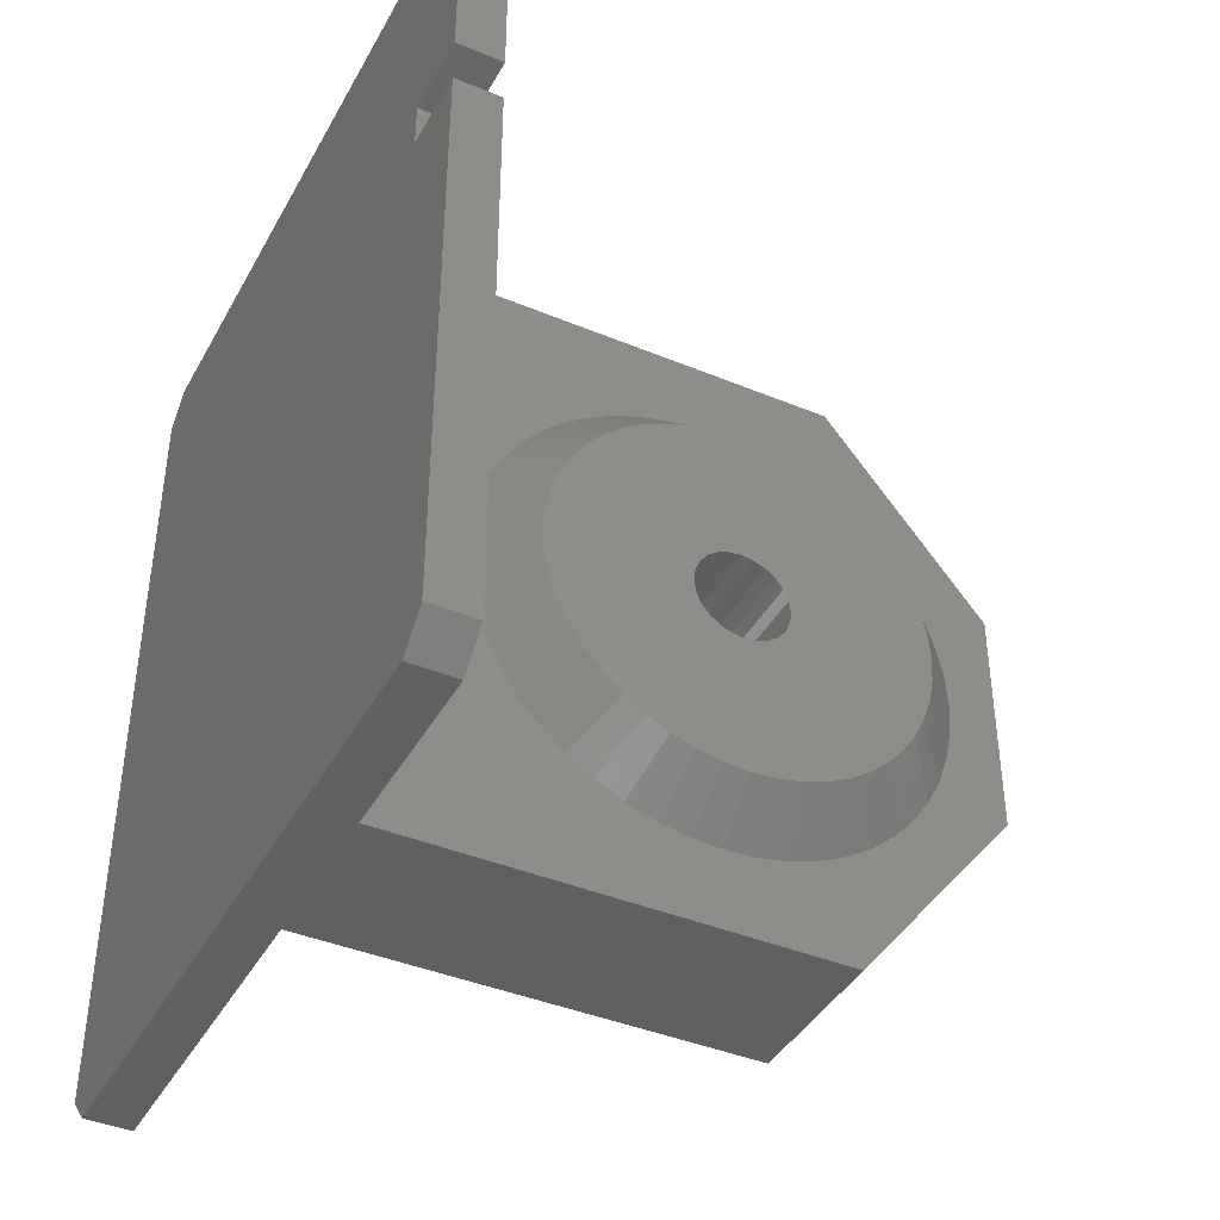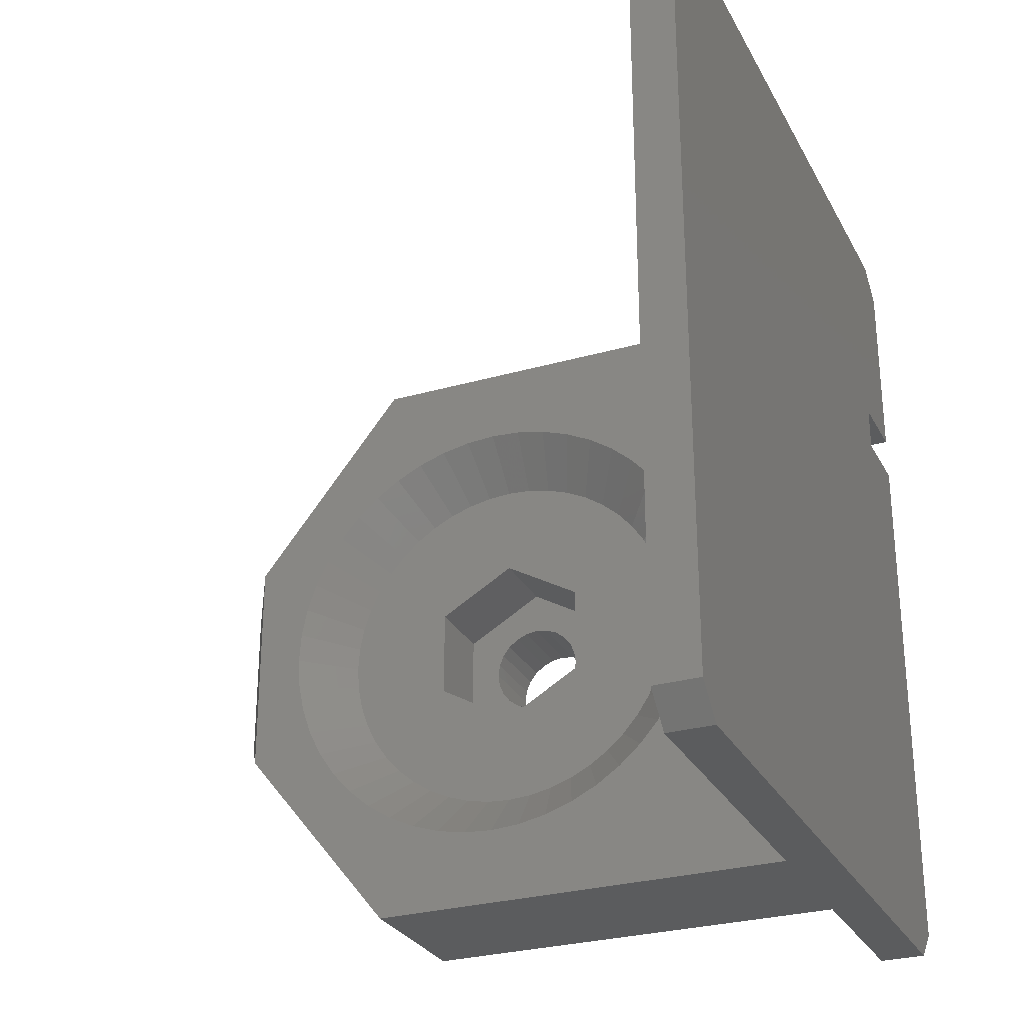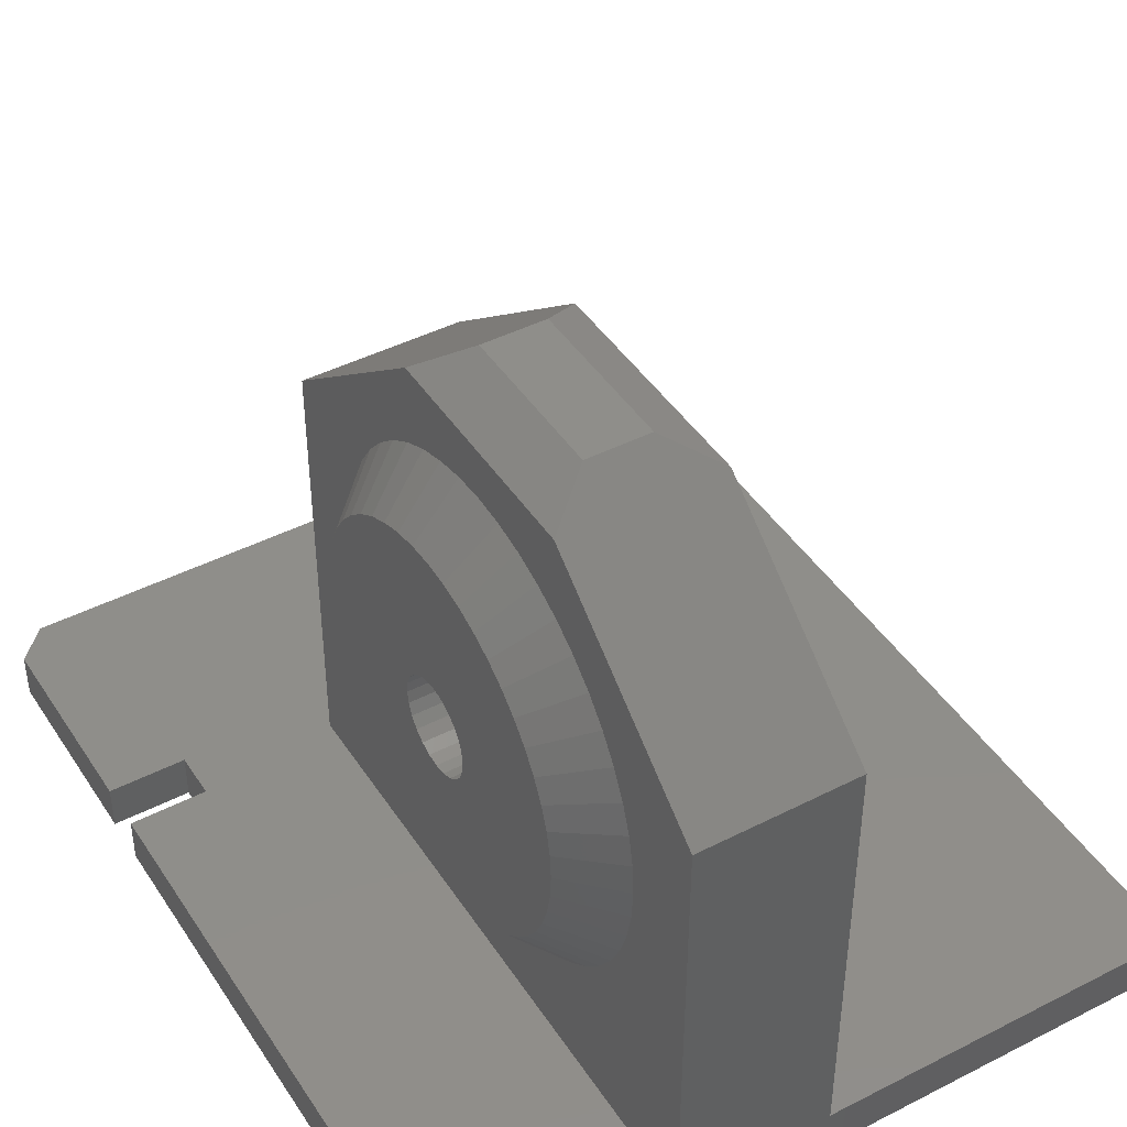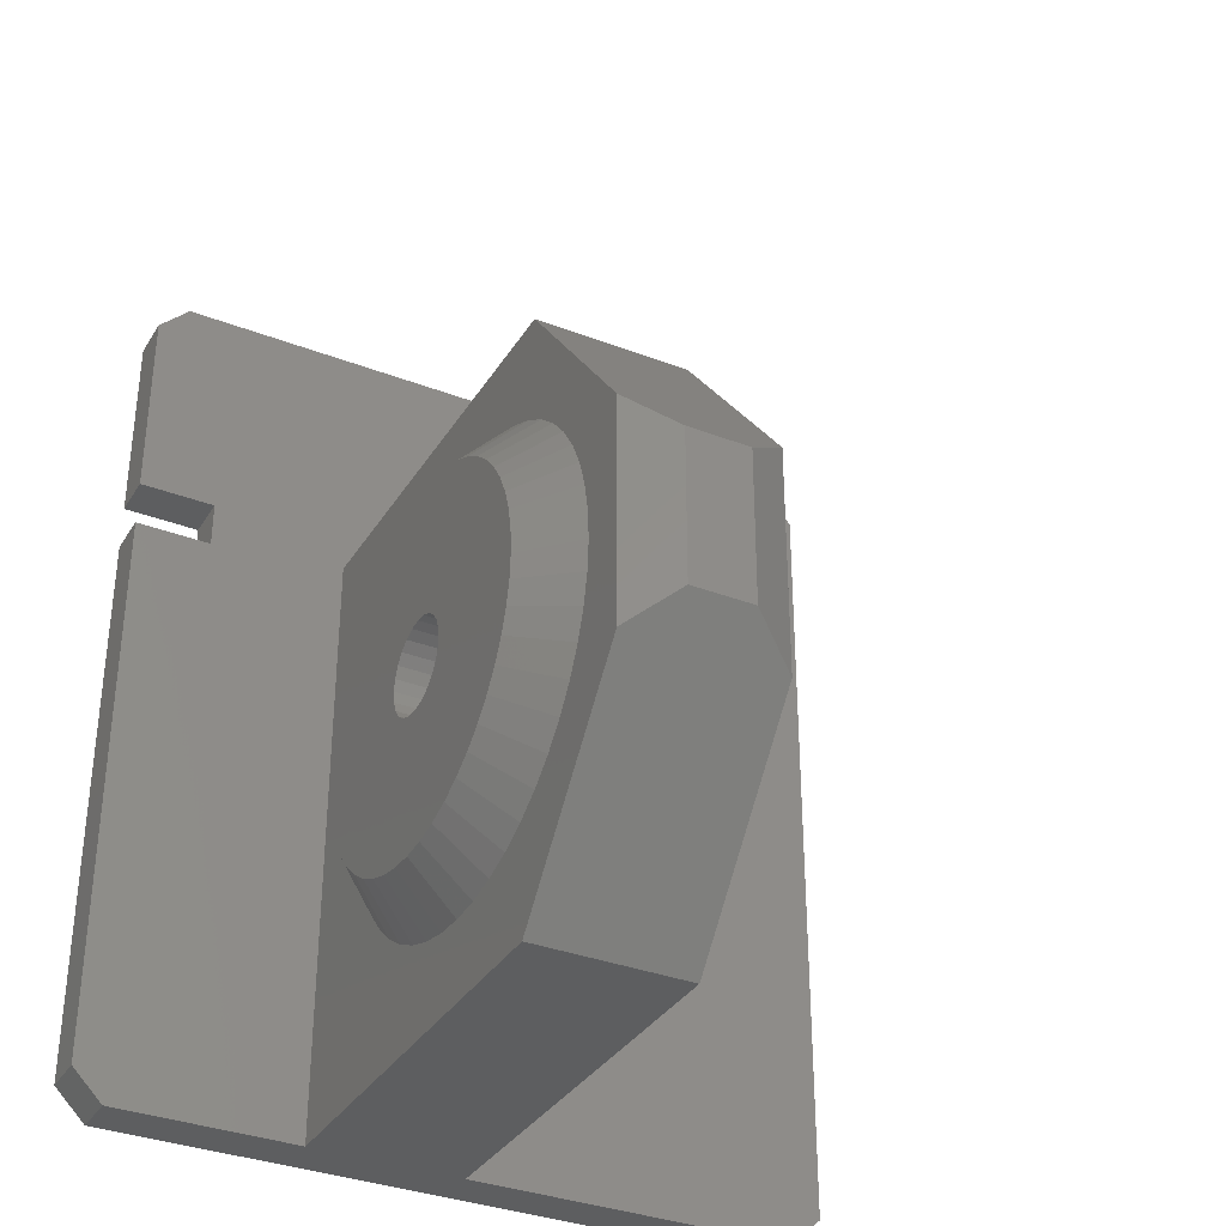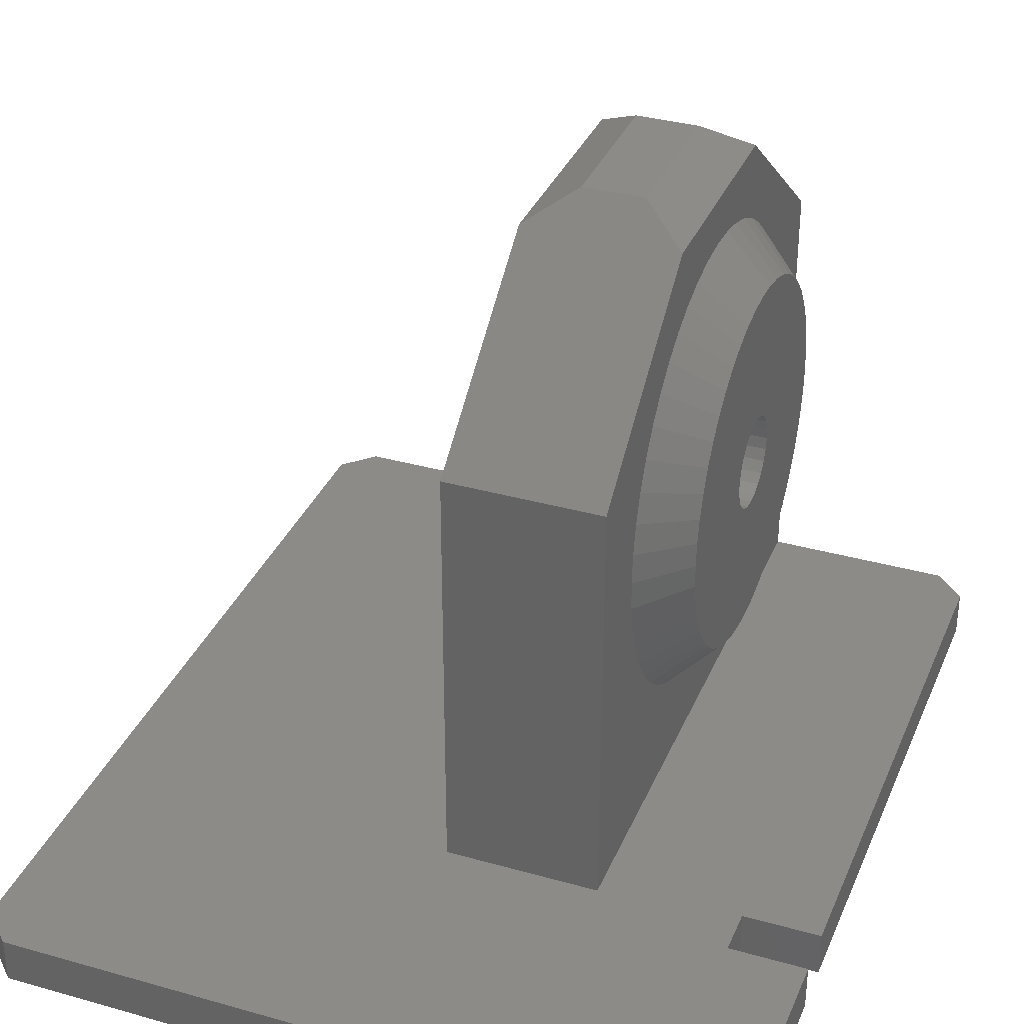
<metadata>
{"format":"stl","ext":"stl","renderer":"f3d","projection":"perspective","resolution":1024,"background":"white","views":[{"elev":-41.0,"azim":-116.8,"up":"+Y"},{"elev":-28.3,"azim":113.3,"up":"+Y"},{"elev":44.0,"azim":-30.9,"up":"+Z"},{"elev":-34.3,"azim":-27.5,"up":"+Y"},{"elev":34.5,"azim":-159.2,"up":"+Z"}]}
</metadata>
<code>
# stl→obj: 296 verts, 592 faces
v 2 57 -1.762e-16
v 0 42 0
v 0 55 -1.762e-16
v 5 42 0
v 46 57 0
v 5 39 0
v 0 2 0
v 0 39 0
v 2 0 0
v 46 0 0
v 48 55 0
v 48 2 0
v 0 39 3
v 0 2 3
v 5 39 3
v 5 42 3
v 0 42 3
v 0 55 3
v 2 57 3
v 46 57 3
v 48 2 3
v 48 55 3
v 24 -1.128e-14 3
v 14 -1.128e-14 3
v 46 0 3
v 2 0 3
v 14 40 3
v 24 40 3
v 16 17.11 18
v 21 22.89 18
v 16 22.89 18
v 21 17.11 18
v 16 14.23 23
v 21 14.23 23
v 16 17.11 28
v 21 17.11 28
v 21 22.89 28
v 16 22.89 28
v 16 25.77 23
v 21 25.77 23
v 16 18.5 25.6
v 11 17.88 25.12
v 11 18.5 25.6
v 16 17.88 25.12
v 16 19.22 25.9
v 11 19.22 25.9
v 16 20 26
v 11 20 26
v 16 20.78 25.9
v 11 20.78 25.9
v 16 21.5 25.6
v 11 21.5 25.6
v 16 22.12 25.12
v 11 22.12 25.12
v 11 22.6 24.5
v 16 22.6 24.5
v 11 22.9 23.78
v 16 22.9 23.78
v 11 23 23
v 16 23 23
v 11 22.9 22.22
v 16 22.9 22.22
v 11 22.6 21.5
v 16 22.6 21.5
v 11 22.12 20.88
v 16 22.12 20.88
v 16 21.5 20.4
v 11 21.5 20.4
v 16 20.78 20.1
v 11 20.78 20.1
v 16 20 20
v 11 20 20
v 16 19.22 20.1
v 11 19.22 20.1
v 16 18.5 20.4
v 11 18.5 20.4
v 16 17.88 20.88
v 11 17.88 20.88
v 11 17.4 21.5
v 16 17.4 21.5
v 11 17.1 22.22
v 16 17.1 22.22
v 11 17 23
v 16 17 23
v 11 17.1 23.78
v 16 17.1 23.78
v 11 17.4 24.5
v 16 17.4 24.5
v 21 15 43
v 24 27.34 41.13
v 21 25 43
v 24 12.66 41.13
v 14 27.34 41.13
v 24 40 31
v 14 40 31
v 17 25 43
v 14 -1.692e-14 31
v 17 15 43
v 14 12.66 41.13
v 24 -1.128e-14 31
v 24 40 23
v 24 40 28
v 24 -1.128e-14 23
v 24 -1.128e-14 28
v 21 10.64 30.18
v 24 9.393 33.61
v 24 8.1 32.13
v 21 11.66 31.34
v 21 8.301 24.54
v 24 5.511 26.88
v 24 5.128 24.96
v 21 8.602 26.05
v 24 10.87 34.9
v 21 12.82 32.36
v 21 16.95 34.4
v 24 18.04 37.87
v 24 16.12 37.49
v 21 18.46 34.7
v 24 12.5 35.99
v 21 14.1 33.22
v 24 5.511 19.12
v 21 8.301 21.46
v 24 5.128 21.04
v 21 8.602 19.95
v 21 30.22 28.9
v 24 31.9 32.13
v 21 29.36 30.18
v 24 32.99 30.5
v 21 25.9 33.22
v 24 25.74 36.86
v 21 24.52 33.9
v 24 27.5 35.99
v 21 23.05 34.4
v 24 21.96 37.87
v 21 21.54 34.7
v 24 23.88 37.49
v 24 20 38
v 21 20 34.8
v 21 8.2 23
v 24 5 23
v 21 28.34 31.34
v 24 29.13 34.9
v 21 27.18 32.36
v 24 30.61 33.61
v 21 15.48 33.9
v 24 14.26 36.86
v 21 30.9 27.52
v 24 33.86 28.74
v 21 9.098 18.48
v 21 9.098 27.52
v 21 9.781 17.1
v 21 9.781 28.9
v 21 10.64 15.82
v 21 11.66 14.66
v 21 12.82 13.64
v 21 14.1 12.78
v 21 15.48 12.1
v 21 16.95 11.6
v 21 18.46 11.3
v 21 20 11.2
v 21 21.54 11.3
v 21 23.05 11.6
v 21 24.52 12.1
v 21 25.9 12.78
v 21 27.18 13.64
v 21 28.34 14.66
v 21 29.36 15.82
v 21 30.22 17.1
v 21 30.9 18.48
v 21 31.4 19.95
v 21 31.4 26.05
v 21 31.7 21.46
v 21 31.7 24.54
v 21 31.8 23
v 24 7.01 30.5
v 24 25.74 9.142
v 24 27.5 10.01
v 24 6.142 28.74
v 24 23.88 8.511
v 24 10.87 11.1
v 24 9.393 12.39
v 24 20 8
v 24 21.96 8.128
v 24 12.5 10.01
v 24 8.1 13.87
v 24 34.49 26.88
v 24 34.87 24.96
v 24 34.49 19.12
v 24 34.87 21.04
v 24 35 23
v 24 33.86 17.26
v 24 18.04 8.128
v 24 6.142 17.26
v 24 7.01 15.5
v 24 32.99 15.5
v 24 30.61 12.39
v 24 31.9 13.87
v 24 29.13 11.1
v 24 16.12 8.511
v 24 14.26 9.142
v 11 23.11 11.41
v 14 21.96 8.128
v 11 21.57 11.1
v 14 23.88 8.511
v 14 33.86 28.74
v 11 31.59 26.11
v 11 31.09 27.59
v 14 34.49 26.88
v 11 8.913 18.41
v 14 7.01 15.5
v 14 6.142 17.26
v 11 9.608 17
v 14 18.04 37.87
v 11 20 35
v 11 18.43 34.9
v 14 20 38
v 11 31.9 21.43
v 14 35 23
v 14 34.87 21.04
v 11 32 23
v 14 8.1 32.13
v 11 9.608 29
v 14 7.01 30.5
v 11 10.48 30.31
v 11 30.39 17
v 14 31.9 13.87
v 11 29.52 15.69
v 14 32.99 15.5
v 14 12.5 35.99
v 11 12.69 32.52
v 14 10.87 34.9
v 11 14 33.39
v 14 6.142 28.74
v 11 8.409 26.11
v 14 5.511 26.88
v 11 8.913 27.59
v 11 11.51 14.51
v 14 10.87 11.1
v 14 9.393 12.39
v 11 12.69 13.48
v 14 9.393 33.61
v 11 11.51 31.49
v 14 5.128 24.96
v 11 8 23
v 14 5 23
v 11 8.103 24.57
v 11 16.89 11.41
v 14 18.04 8.128
v 14 16.12 8.511
v 11 18.43 11.1
v 11 21.57 34.9
v 14 21.96 37.87
v 11 27.31 13.48
v 14 27.5 10.01
v 11 26 12.61
v 14 29.13 11.1
v 11 8.103 21.43
v 14 5.128 21.04
v 11 31.9 24.57
v 14 34.87 24.96
v 11 20 11
v 14 20 8
v 11 10.48 15.69
v 14 8.1 13.87
v 11 24.59 11.91
v 14 25.74 9.142
v 11 28.49 14.51
v 14 30.61 12.39
v 14 25.74 36.86
v 11 26 33.39
v 11 24.59 34.09
v 14 27.5 35.99
v 14 30.61 33.61
v 11 29.52 30.31
v 11 28.49 31.49
v 14 31.9 32.13
v 14 16.12 37.49
v 11 15.41 34.09
v 14 14.26 36.86
v 11 16.89 34.59
v 11 8.409 19.89
v 14 5.511 19.12
v 11 14 12.61
v 14 14.26 9.142
v 14 12.5 10.01
v 11 15.41 11.91
v 11 30.39 29
v 14 32.99 30.5
v 14 23.88 37.49
v 11 23.11 34.59
v 14 29.13 34.9
v 11 27.31 32.52
v 11 31.59 19.89
v 14 33.86 17.26
v 11 31.09 18.41
v 14 34.49 19.12
f 1 2 3
f 2 1 4
f 4 1 5
f 4 5 6
f 6 7 8
f 7 6 9
f 9 6 10
f 10 6 5
f 10 5 11
f 10 11 12
f 13 7 14
f 7 13 8
f 13 6 8
f 6 13 15
f 16 6 15
f 6 16 4
f 16 2 4
f 2 16 17
f 18 2 17
f 2 18 3
f 19 5 1
f 5 19 20
f 11 21 12
f 21 11 22
f 23 24 25
f 25 9 10
f 9 25 26
f 26 25 24
f 26 13 14
f 13 26 15
f 15 26 24
f 15 24 16
f 16 24 27
f 16 18 17
f 18 16 19
f 19 16 20
f 20 16 27
f 20 27 28
f 20 28 23
f 20 23 25
f 20 25 21
f 20 21 22
f 18 1 3
f 1 18 19
f 5 22 11
f 22 5 20
f 12 25 10
f 25 12 21
f 14 9 26
f 9 14 7
f 29 30 31
f 30 29 32
f 33 32 29
f 32 33 34
f 35 34 33
f 34 35 36
f 37 35 38
f 35 37 36
f 37 39 40
f 39 37 38
f 40 31 30
f 31 40 39
f 41 42 43
f 42 41 44
f 45 43 46
f 43 45 41
f 47 46 48
f 46 47 45
f 49 48 50
f 48 49 47
f 51 50 52
f 50 51 49
f 53 52 54
f 52 53 51
f 53 55 56
f 55 53 54
f 56 57 58
f 57 56 55
f 58 59 60
f 59 58 57
f 60 61 62
f 61 60 59
f 62 63 64
f 63 62 61
f 64 65 66
f 65 64 63
f 67 65 68
f 65 67 66
f 69 68 70
f 68 69 67
f 71 70 72
f 70 71 69
f 73 72 74
f 72 73 71
f 75 74 76
f 74 75 73
f 77 76 78
f 76 77 75
f 79 77 78
f 77 79 80
f 81 80 79
f 80 81 82
f 83 82 81
f 82 83 84
f 85 84 83
f 84 85 86
f 87 86 85
f 86 87 88
f 42 88 87
f 88 42 44
f 89 90 91
f 90 89 92
f 93 94 95
f 94 93 96
f 94 96 91
f 94 91 90
f 97 98 99
f 98 97 100
f 98 100 89
f 89 100 92
f 95 28 27
f 28 95 101
f 101 95 102
f 102 95 94
f 23 97 24
f 97 23 103
f 97 103 104
f 97 104 100
f 29 84 33
f 84 29 82
f 82 29 80
f 80 29 77
f 77 29 75
f 75 29 31
f 75 31 73
f 73 31 71
f 71 31 69
f 69 31 67
f 67 31 66
f 66 31 64
f 64 31 62
f 62 31 39
f 62 39 60
f 84 35 33
f 35 84 86
f 35 86 88
f 35 88 44
f 35 44 41
f 35 41 38
f 38 41 45
f 38 45 47
f 38 47 49
f 38 49 51
f 38 51 53
f 38 53 56
f 38 56 58
f 38 58 39
f 39 58 60
f 105 106 107
f 106 105 108
f 109 110 111
f 110 109 112
f 108 113 106
f 113 108 114
f 115 116 117
f 116 115 118
f 114 119 113
f 119 114 120
f 121 122 123
f 122 121 124
f 125 126 127
f 126 125 128
f 129 130 131
f 130 129 132
f 133 134 135
f 134 133 136
f 118 137 116
f 137 118 138
f 139 111 140
f 111 139 109
f 141 142 143
f 142 141 144
f 138 134 137
f 134 138 135
f 145 117 146
f 117 145 115
f 131 136 133
f 136 131 130
f 120 146 119
f 146 120 145
f 147 128 125
f 128 147 148
f 122 109 139
f 109 122 124
f 109 124 112
f 112 124 149
f 112 149 150
f 150 149 151
f 150 151 152
f 152 151 153
f 152 153 105
f 105 153 154
f 105 154 108
f 108 154 155
f 108 155 114
f 114 155 156
f 114 156 120
f 120 156 34
f 34 156 157
f 34 157 32
f 32 157 158
f 32 158 159
f 32 159 30
f 30 159 160
f 30 160 161
f 30 161 162
f 30 162 40
f 40 162 163
f 40 163 164
f 34 145 120
f 145 34 36
f 145 36 115
f 115 36 118
f 118 36 37
f 118 37 138
f 138 37 135
f 135 37 133
f 133 37 40
f 133 40 131
f 131 40 129
f 129 40 164
f 129 164 165
f 129 165 143
f 143 165 166
f 143 166 141
f 141 166 167
f 141 167 127
f 127 167 168
f 127 168 125
f 125 168 169
f 125 169 147
f 147 169 170
f 147 170 171
f 171 170 172
f 171 172 173
f 173 172 174
f 152 107 175
f 107 152 105
f 123 139 140
f 139 123 122
f 127 144 141
f 144 127 126
f 176 164 163
f 164 176 177
f 112 178 110
f 178 112 150
f 179 163 162
f 163 179 176
f 143 132 129
f 132 143 142
f 150 175 178
f 175 150 152
f 180 154 181
f 154 180 155
f 182 161 160
f 161 182 183
f 184 155 180
f 155 184 156
f 183 162 161
f 162 183 179
f 181 153 185
f 153 181 154
f 173 186 171
f 186 173 187
f 188 172 170
f 172 188 189
f 189 174 172
f 174 189 190
f 191 170 169
f 170 191 188
f 182 159 192
f 159 182 160
f 193 124 121
f 124 193 149
f 185 151 194
f 151 185 153
f 195 169 168
f 169 195 191
f 171 148 147
f 148 171 186
f 196 167 166
f 167 196 197
f 197 168 167
f 168 197 195
f 177 165 164
f 165 177 198
f 192 158 199
f 158 192 159
f 199 157 200
f 157 199 158
f 198 166 165
f 166 198 196
f 174 187 173
f 187 174 190
f 200 156 184
f 156 200 157
f 194 149 193
f 149 194 151
f 201 202 203
f 202 201 204
f 205 206 207
f 206 205 208
f 209 210 211
f 210 209 212
f 213 214 215
f 214 213 216
f 217 218 219
f 218 217 220
f 221 222 223
f 222 221 224
f 225 226 227
f 226 225 228
f 229 230 231
f 230 229 232
f 233 234 235
f 234 233 236
f 237 238 239
f 238 237 240
f 241 224 221
f 224 241 242
f 243 244 245
f 244 243 246
f 247 248 249
f 248 247 250
f 216 251 214
f 251 216 252
f 253 254 255
f 254 253 256
f 245 257 258
f 257 245 244
f 208 259 206
f 259 208 260
f 202 261 203
f 261 202 262
f 263 239 264
f 239 263 237
f 231 242 241
f 242 231 230
f 265 204 201
f 204 265 266
f 267 256 253
f 256 267 268
f 269 270 271
f 270 269 272
f 273 274 275
f 274 273 276
f 277 278 279
f 278 277 280
f 279 232 229
f 232 279 278
f 212 264 210
f 264 212 263
f 281 211 282
f 211 281 209
f 283 284 285
f 284 283 286
f 276 287 274
f 287 276 288
f 240 285 238
f 285 240 283
f 235 246 243
f 246 235 234
f 257 282 258
f 282 257 281
f 288 207 287
f 207 288 205
f 223 236 233
f 236 223 222
f 289 271 290
f 271 289 269
f 291 275 292
f 275 291 273
f 293 294 295
f 294 293 296
f 213 280 277
f 280 213 215
f 252 290 251
f 290 252 289
f 217 296 293
f 296 217 219
f 272 292 270
f 292 272 291
f 262 250 261
f 250 262 248
f 286 249 284
f 249 286 247
f 255 266 265
f 266 255 254
f 215 83 280
f 83 215 85
f 85 215 87
f 87 215 42
f 42 215 43
f 43 215 214
f 43 214 46
f 46 214 48
f 48 214 251
f 48 251 50
f 50 251 52
f 52 251 54
f 54 251 290
f 54 290 55
f 55 290 57
f 57 290 59
f 59 290 201
f 201 290 265
f 265 290 271
f 265 271 255
f 255 271 270
f 255 270 253
f 253 270 292
f 253 292 267
f 267 292 275
f 267 275 274
f 267 274 227
f 227 274 287
f 227 287 225
f 225 287 207
f 225 207 295
f 295 207 206
f 295 206 293
f 293 206 259
f 293 259 217
f 217 259 220
f 246 257 244
f 257 246 281
f 281 246 234
f 281 234 209
f 209 234 236
f 209 236 212
f 212 236 222
f 212 222 263
f 263 222 224
f 263 224 237
f 237 224 242
f 237 242 240
f 240 242 230
f 240 230 283
f 283 230 232
f 283 232 286
f 286 232 278
f 286 278 247
f 247 278 280
f 247 280 83
f 247 83 250
f 250 83 81
f 250 81 79
f 250 79 78
f 250 78 76
f 250 76 261
f 261 76 74
f 261 74 72
f 261 72 203
f 203 72 70
f 203 70 68
f 203 68 65
f 203 65 201
f 201 65 63
f 201 63 61
f 201 61 59
f 295 228 225
f 228 295 294
f 227 268 267
f 268 227 226
f 259 218 220
f 218 259 260
f 97 235 24
f 235 97 233
f 233 97 223
f 223 97 99
f 24 235 243
f 24 243 245
f 223 99 221
f 221 99 241
f 241 99 231
f 231 99 229
f 229 99 279
f 279 99 277
f 277 99 93
f 277 93 213
f 213 93 216
f 216 93 252
f 252 93 289
f 289 93 269
f 269 93 272
f 272 93 95
f 272 95 291
f 291 95 273
f 273 95 276
f 276 95 288
f 288 95 205
f 205 95 208
f 208 95 260
f 260 95 218
f 24 249 27
f 249 24 284
f 284 24 285
f 285 24 238
f 238 24 239
f 239 24 264
f 264 24 210
f 210 24 211
f 211 24 282
f 282 24 258
f 258 24 245
f 27 249 248
f 27 248 262
f 27 262 202
f 27 202 204
f 27 204 266
f 27 266 254
f 27 254 256
f 27 256 268
f 27 268 226
f 27 226 228
f 27 228 294
f 27 294 296
f 27 296 219
f 27 219 218
f 27 218 95
f 98 91 96
f 91 98 89
f 23 181 103
f 181 23 180
f 180 23 184
f 184 23 200
f 200 23 199
f 199 23 28
f 103 181 185
f 103 185 194
f 103 194 104
f 104 194 193
f 104 193 100
f 100 193 121
f 100 121 123
f 100 123 140
f 199 28 192
f 192 28 182
f 182 28 183
f 183 28 179
f 179 28 176
f 176 28 177
f 177 28 198
f 198 28 196
f 196 28 197
f 197 28 195
f 195 28 191
f 191 28 188
f 188 28 189
f 189 28 190
f 100 175 92
f 175 100 178
f 178 100 110
f 110 100 111
f 111 100 140
f 92 175 107
f 92 107 106
f 92 106 113
f 92 113 119
f 92 119 146
f 92 146 117
f 92 117 90
f 90 117 116
f 90 116 137
f 90 137 134
f 90 134 136
f 90 136 130
f 90 130 132
f 90 132 94
f 94 132 142
f 94 142 144
f 94 144 126
f 94 126 128
f 94 128 148
f 94 148 186
f 94 186 187
f 94 187 190
f 94 190 28
f 94 28 101
f 94 101 102
f 99 96 93
f 96 99 98

</code>
